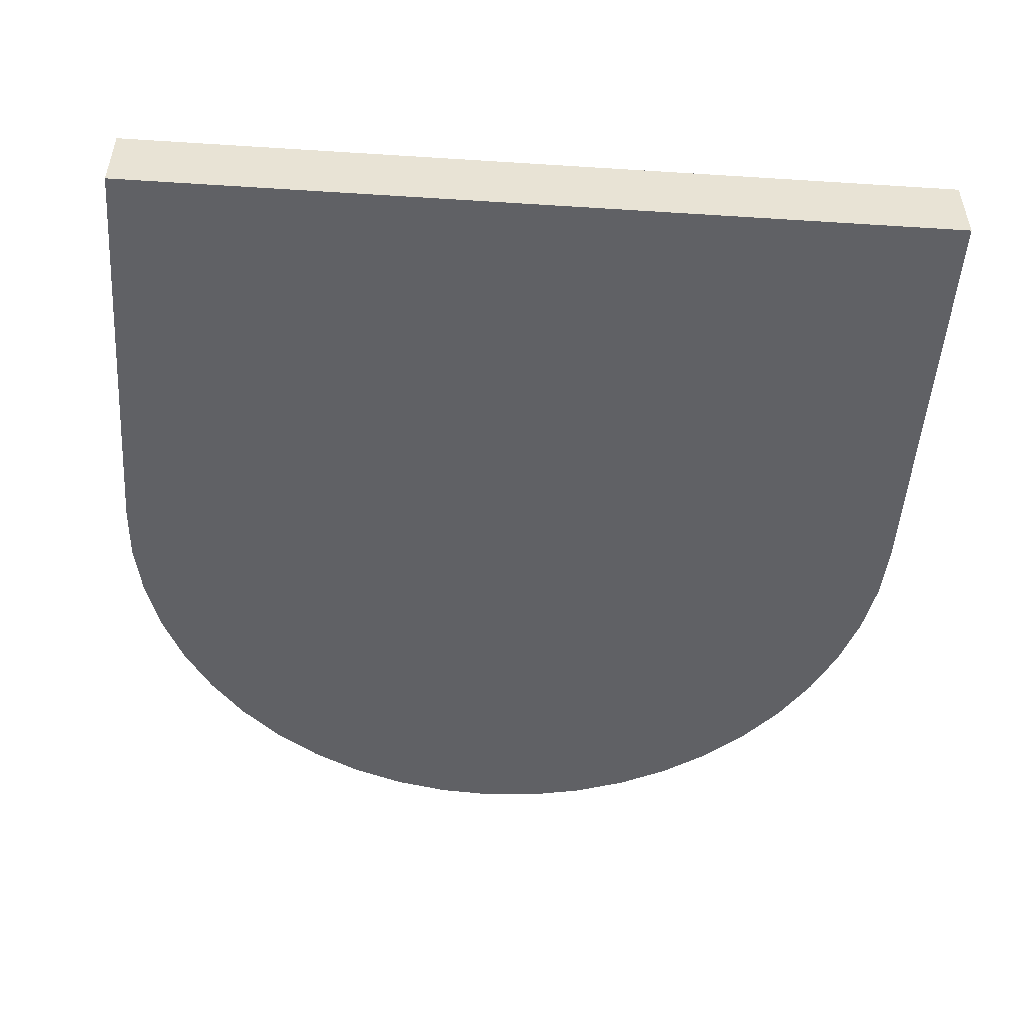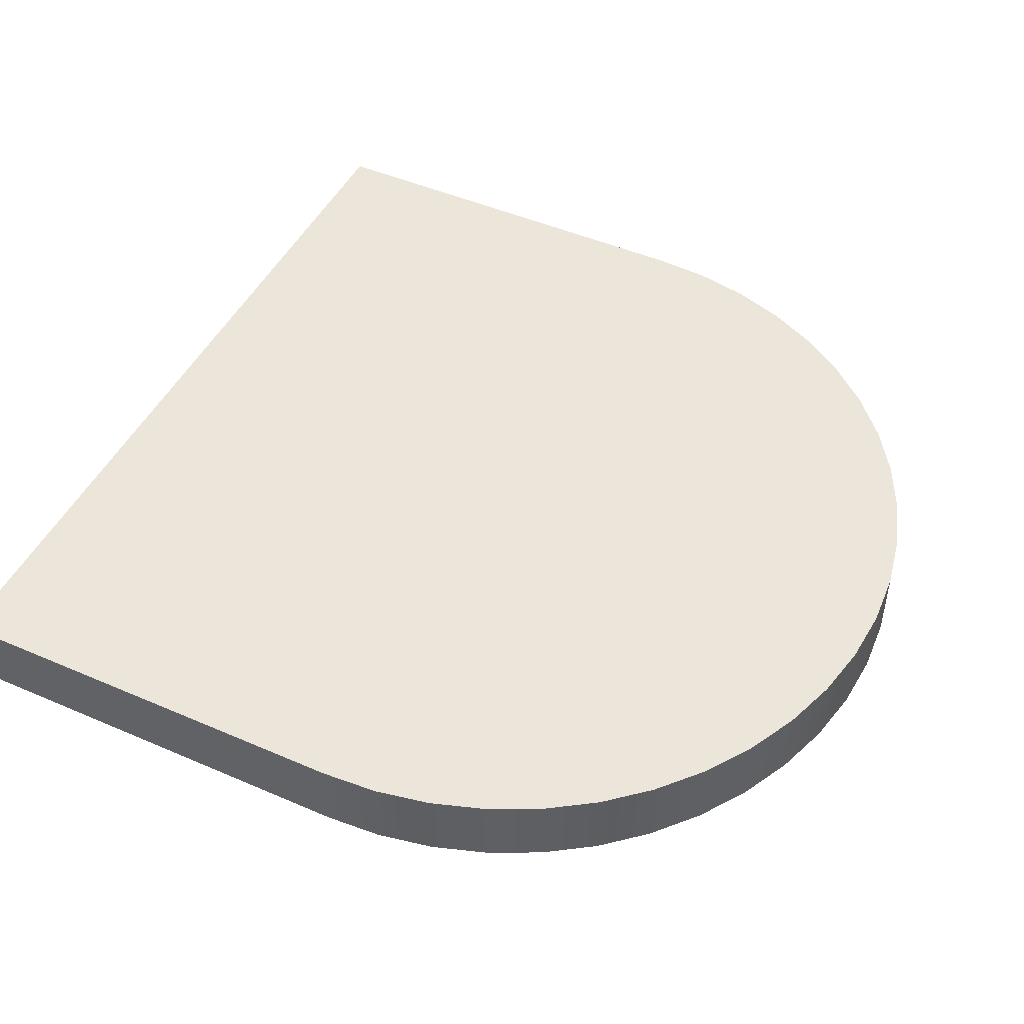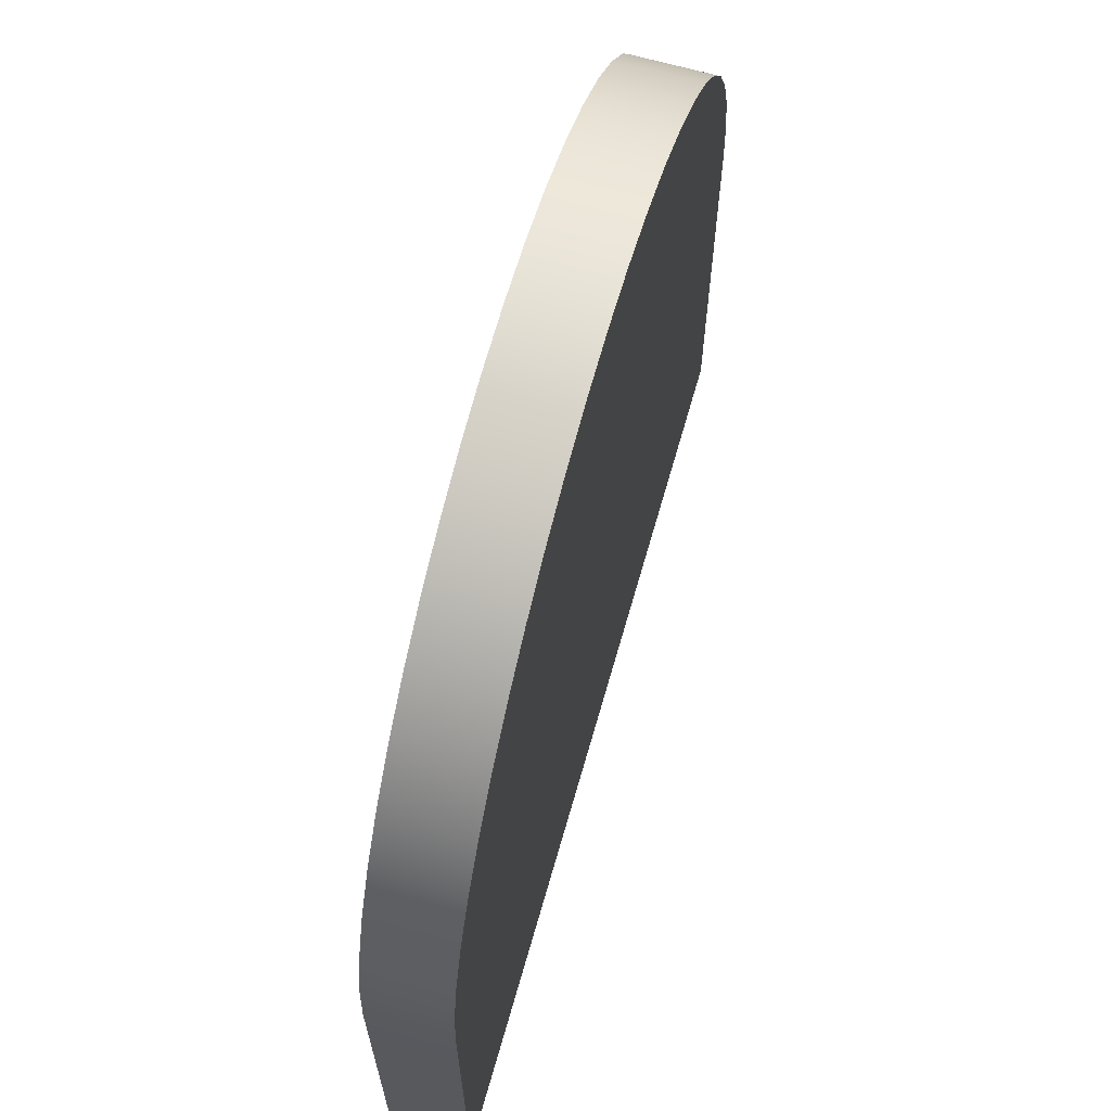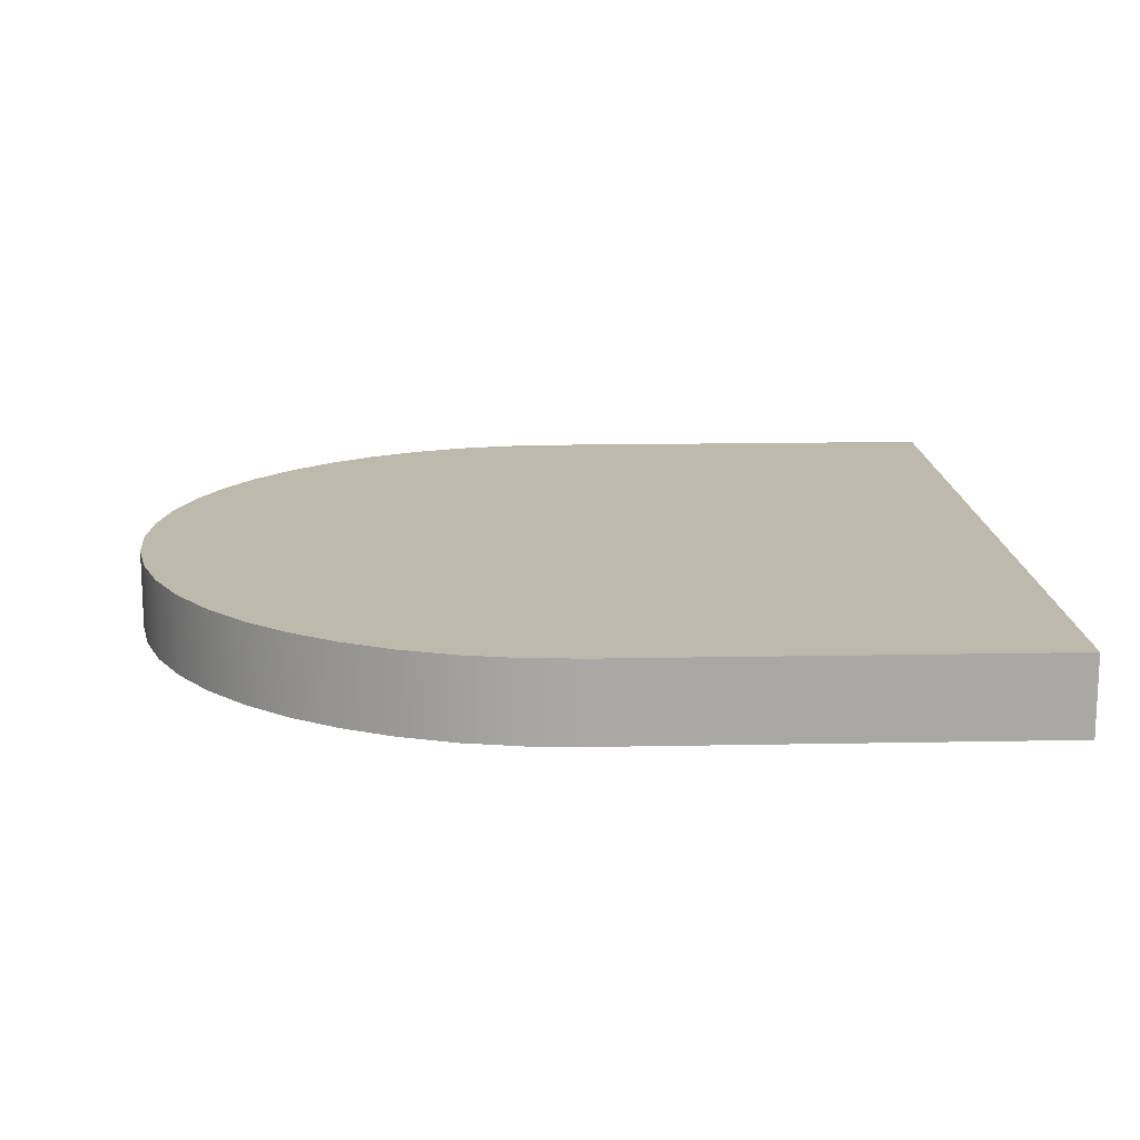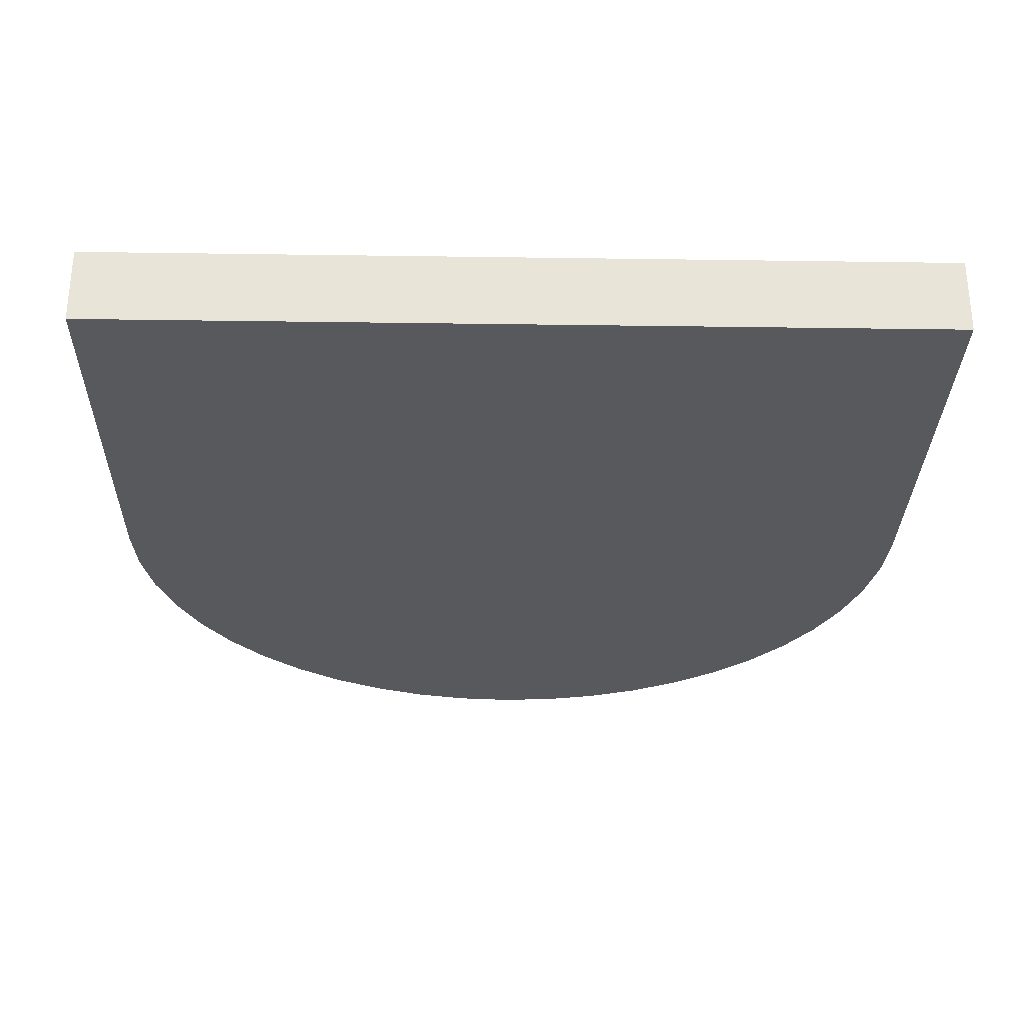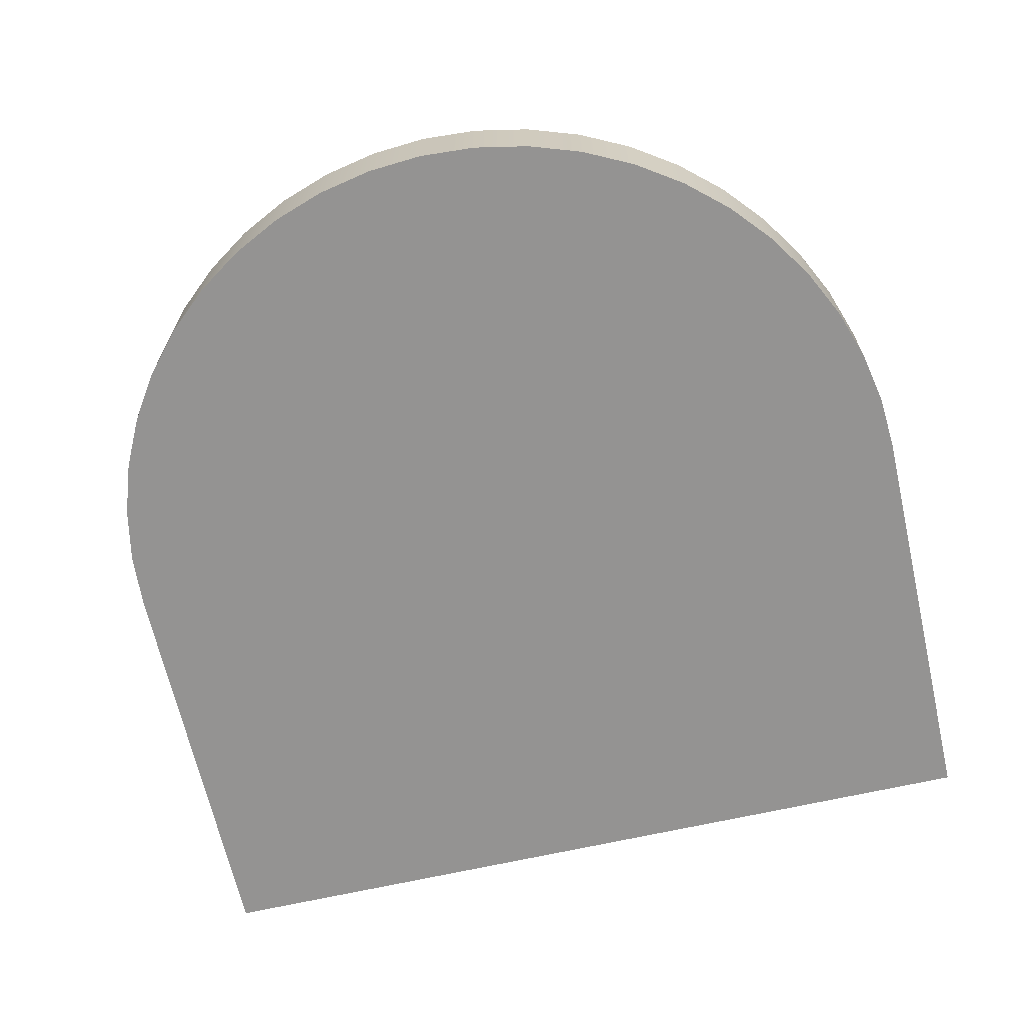
<metadata>
{"format":"obj","ext":"obj","renderer":"f3d","projection":"perspective","resolution":1024,"background":"white","views":[{"elev":-50.1,"azim":176.0,"up":"+Y"},{"elev":47.9,"azim":-64.1,"up":"+Y"},{"elev":66.5,"azim":-74.1,"up":"+Z"},{"elev":15.1,"azim":87.6,"up":"+Y"},{"elev":-29.5,"azim":178.8,"up":"+Y"},{"elev":-66.8,"azim":12.8,"up":"+Y"}]}
</metadata>
<code>
o suspension_panel_1x1a_collider_Cube.001
v -0.55 -0.5 -0.5776
v -0.55 -0.4 -0.5776
v 0.55 -0.5 -0.5776
v 0.55 -0.4 -0.5776
v -0.55 -0.5 -0.02756
v -0.07179 -0.5 0.5177
v -0.1424 -0.5 0.5037
v -0.2105 -0.5 0.4806
v -0.275 -0.5 0.4488
v -0.3348 -0.5 0.4088
v -0.3889 -0.5 0.3614
v -0.4363 -0.5 0.3073
v -0.4763 -0.5 0.2474
v -0.5081 -0.5 0.1829
v -0.5313 -0.5 0.1148
v -0.5453 -0.5 0.04423
v -0.55 -0.4 -0.02756
v -0.5453 -0.4 0.04423
v -0.5313 -0.4 0.1148
v -0.5081 -0.4 0.1829
v -0.4763 -0.4 0.2474
v -0.4363 -0.4 0.3073
v -0.3889 -0.4 0.3614
v -0.3348 -0.4 0.4088
v -0.275 -0.4 0.4488
v -0.2105 -0.4 0.4806
v -0.1424 -0.4 0.5037
v -0.07179 -0.4 0.5177
v 0.55 -0.5 -0.02756
v 0 -0.5 0.5224
v 0.5453 -0.5 0.04423
v 0.5313 -0.5 0.1148
v 0.5081 -0.5 0.1829
v 0.4763 -0.5 0.2474
v 0.4363 -0.5 0.3073
v 0.3889 -0.5 0.3614
v 0.3348 -0.5 0.4088
v 0.275 -0.5 0.4488
v 0.2105 -0.5 0.4806
v 0.1424 -0.5 0.5037
v 0.07179 -0.5 0.5177
v 0 -0.4 0.5224
v 0.55 -0.4 -0.02756
v 0.07179 -0.4 0.5177
v 0.1424 -0.4 0.5037
v 0.2105 -0.4 0.4806
v 0.275 -0.4 0.4488
v 0.3348 -0.4 0.4088
v 0.3889 -0.4 0.3614
v 0.4363 -0.4 0.3073
v 0.4763 -0.4 0.2474
v 0.5081 -0.4 0.1829
v 0.5313 -0.4 0.1148
v 0.5453 -0.4 0.04423
v -0.55 -0.4 -0.5776
v -0.55 -0.4 -0.5776
v -0.55 -0.5 -0.5776
v -0.55 -0.5 -0.5776
v 0.55 -0.5 -0.5776
v 0.55 -0.5 -0.5776
v 0.55 -0.4 -0.5776
v 0.55 -0.4 -0.5776
v -0.1424 -0.5 0.5037
v -0.07179 -0.5 0.5177
v -0.07179 -0.4 0.5177
v -0.1424 -0.4 0.5037
v -0.2105 -0.5 0.4806
v -0.2105 -0.4 0.4806
v -0.275 -0.5 0.4488
v -0.275 -0.4 0.4488
v -0.3348 -0.5 0.4088
v -0.3348 -0.4 0.4088
v -0.3889 -0.5 0.3614
v -0.3889 -0.4 0.3614
v -0.4363 -0.5 0.3073
v -0.4363 -0.4 0.3073
v -0.4763 -0.5 0.2474
v -0.4763 -0.4 0.2474
v -0.5081 -0.5 0.1829
v -0.5081 -0.4 0.1829
v -0.5313 -0.5 0.1148
v -0.5313 -0.4 0.1148
v -0.5453 -0.5 0.04423
v -0.5453 -0.4 0.04423
v -0.55 -0.5 -0.02756
v -0.55 -0.4 -0.02756
v 0.07179 -0.4 0.5177
v 0 -0.4 0.5224
v 0 -0.5 0.5224
v 0.07179 -0.5 0.5177
v 0.1424 -0.4 0.5037
v 0.1424 -0.5 0.5037
v 0.2105 -0.4 0.4806
v 0.2105 -0.5 0.4806
v 0.275 -0.4 0.4488
v 0.275 -0.5 0.4488
v 0.3348 -0.4 0.4088
v 0.3348 -0.5 0.4088
v 0.3889 -0.4 0.3614
v 0.3889 -0.5 0.3614
v 0.4363 -0.4 0.3073
v 0.4363 -0.5 0.3073
v 0.4763 -0.4 0.2474
v 0.4763 -0.5 0.2474
v 0.5081 -0.4 0.1829
v 0.5081 -0.5 0.1829
v 0.5313 -0.4 0.1148
v 0.5313 -0.5 0.1148
v 0.5453 -0.4 0.04423
v 0.5453 -0.5 0.04423
v 0.55 -0.4 -0.02756
v 0.55 -0.5 -0.02756
f 57 55 61 59
f 62 56 86 84 82 80 78 76 74 72 70 68 66 28 88 87 91 93 95 97 99 101 103 105 107 109 111
f 85 17 2 58
f 60 4 43 112
f 89 42 65 64
f 64 65 27 63
f 63 27 26 67
f 67 26 25 69
f 69 25 24 71
f 71 24 23 73
f 73 23 22 75
f 75 22 21 77
f 77 21 20 79
f 79 20 19 81
f 81 19 18 83
f 83 18 17 85
f 42 89 90 44
f 44 90 92 45
f 45 92 94 46
f 46 94 96 47
f 47 96 98 48
f 48 98 100 49
f 49 100 102 50
f 50 102 104 51
f 51 104 106 52
f 52 106 108 53
f 53 108 110 54
f 54 110 112 43
f 1 3 29 31 32 33 34 35 36 37 38 39 40 41 30 6 7 8 9 10 11 12 13 14 15 16 5

</code>
